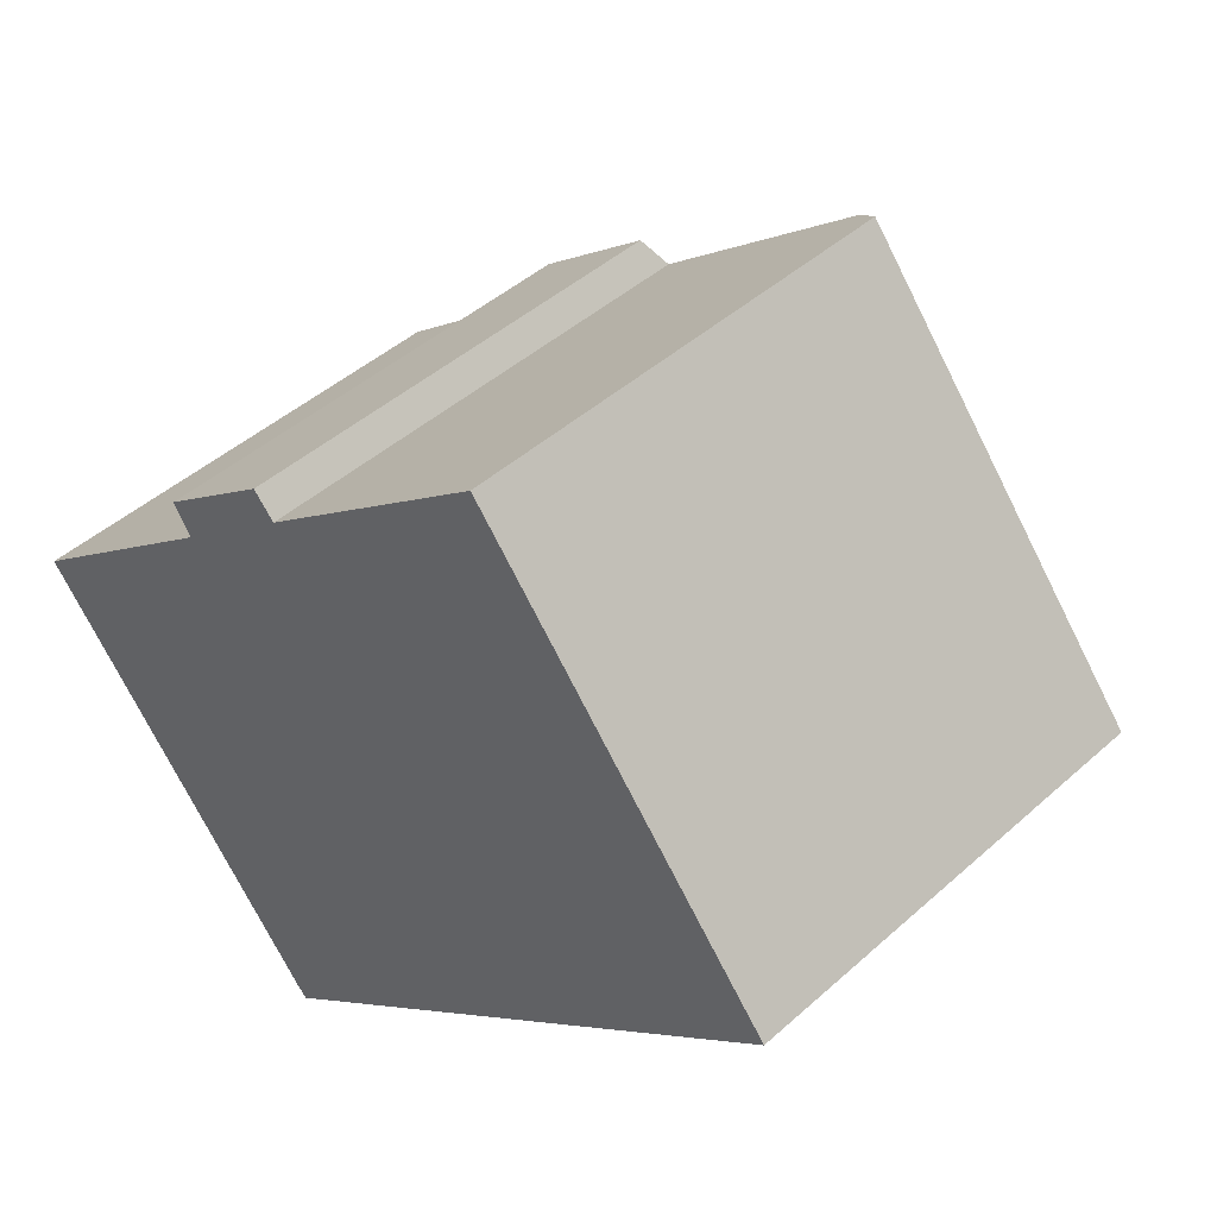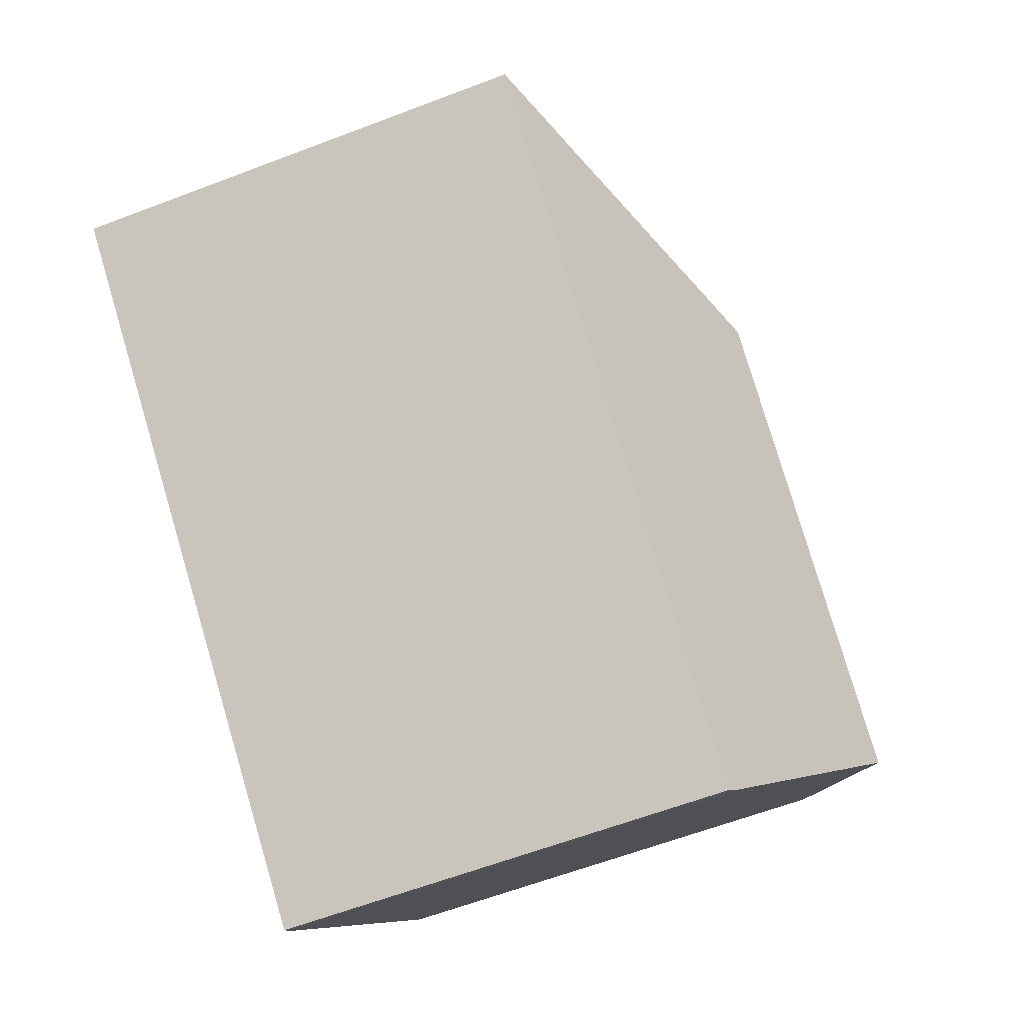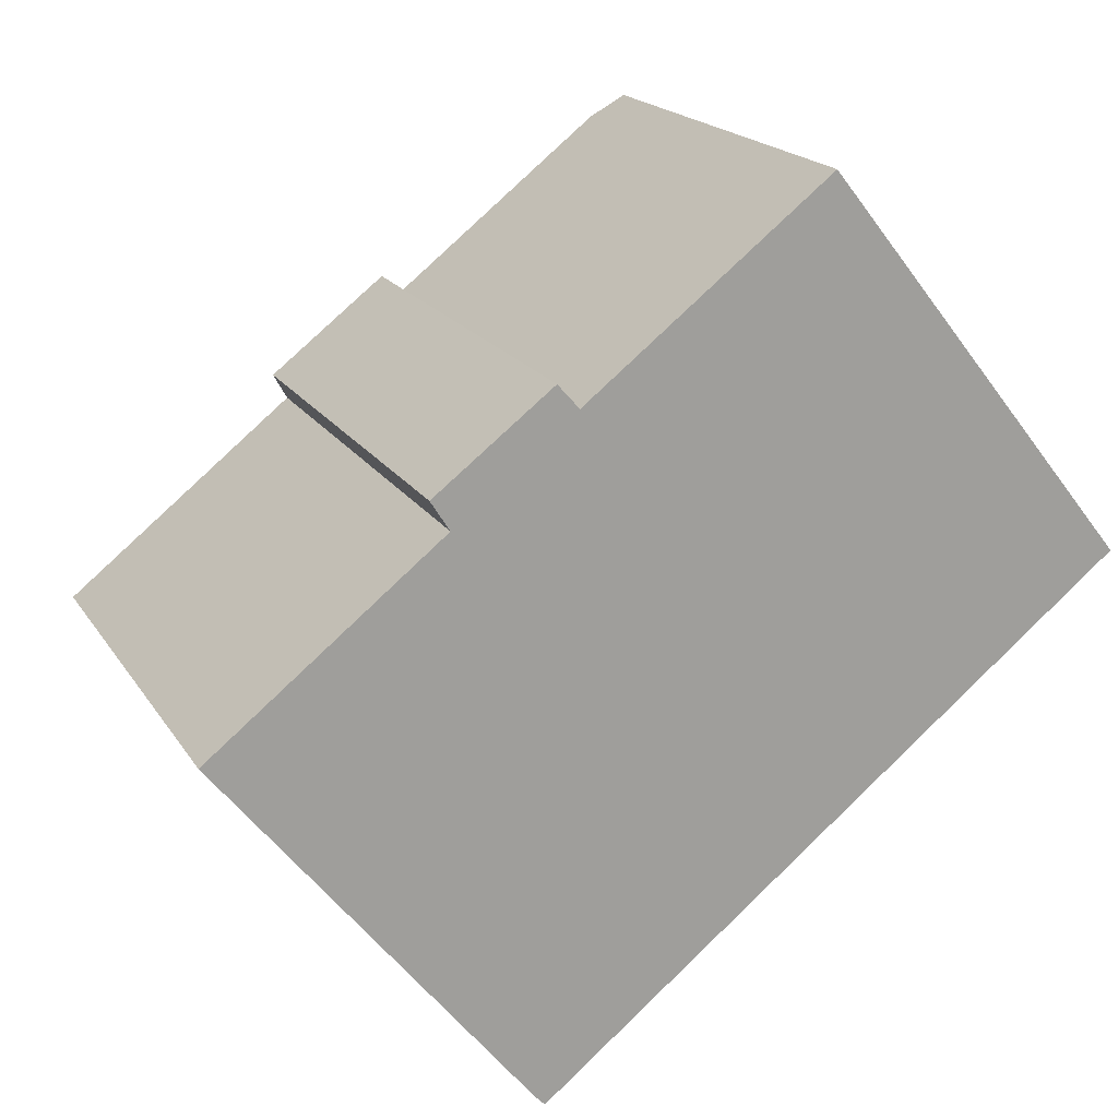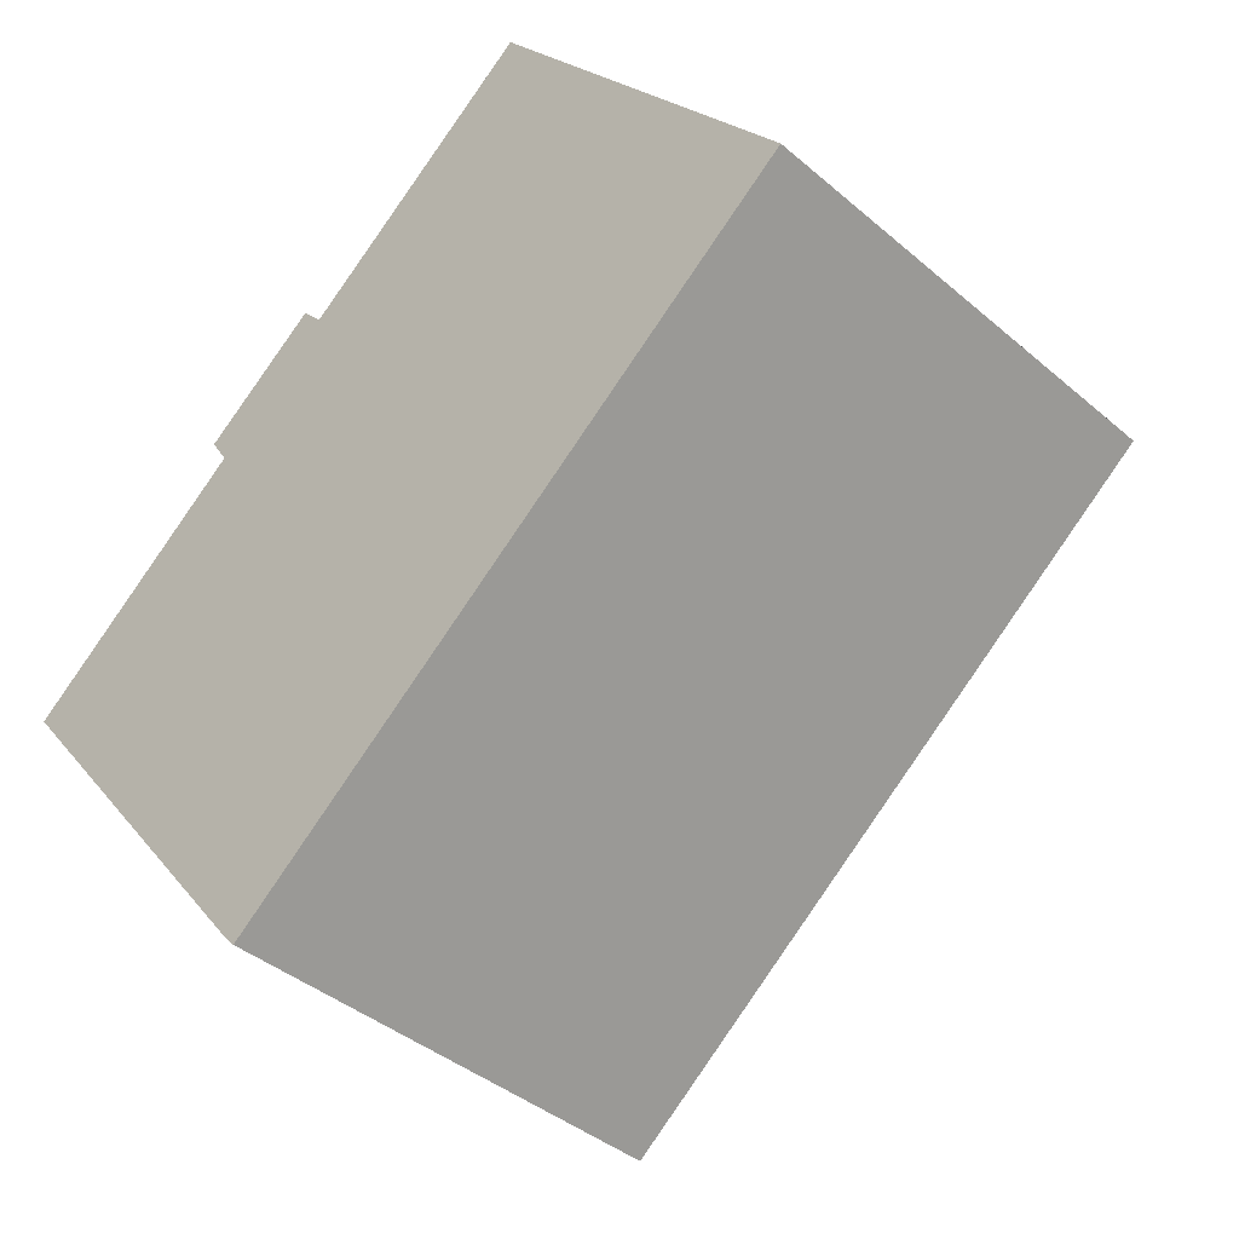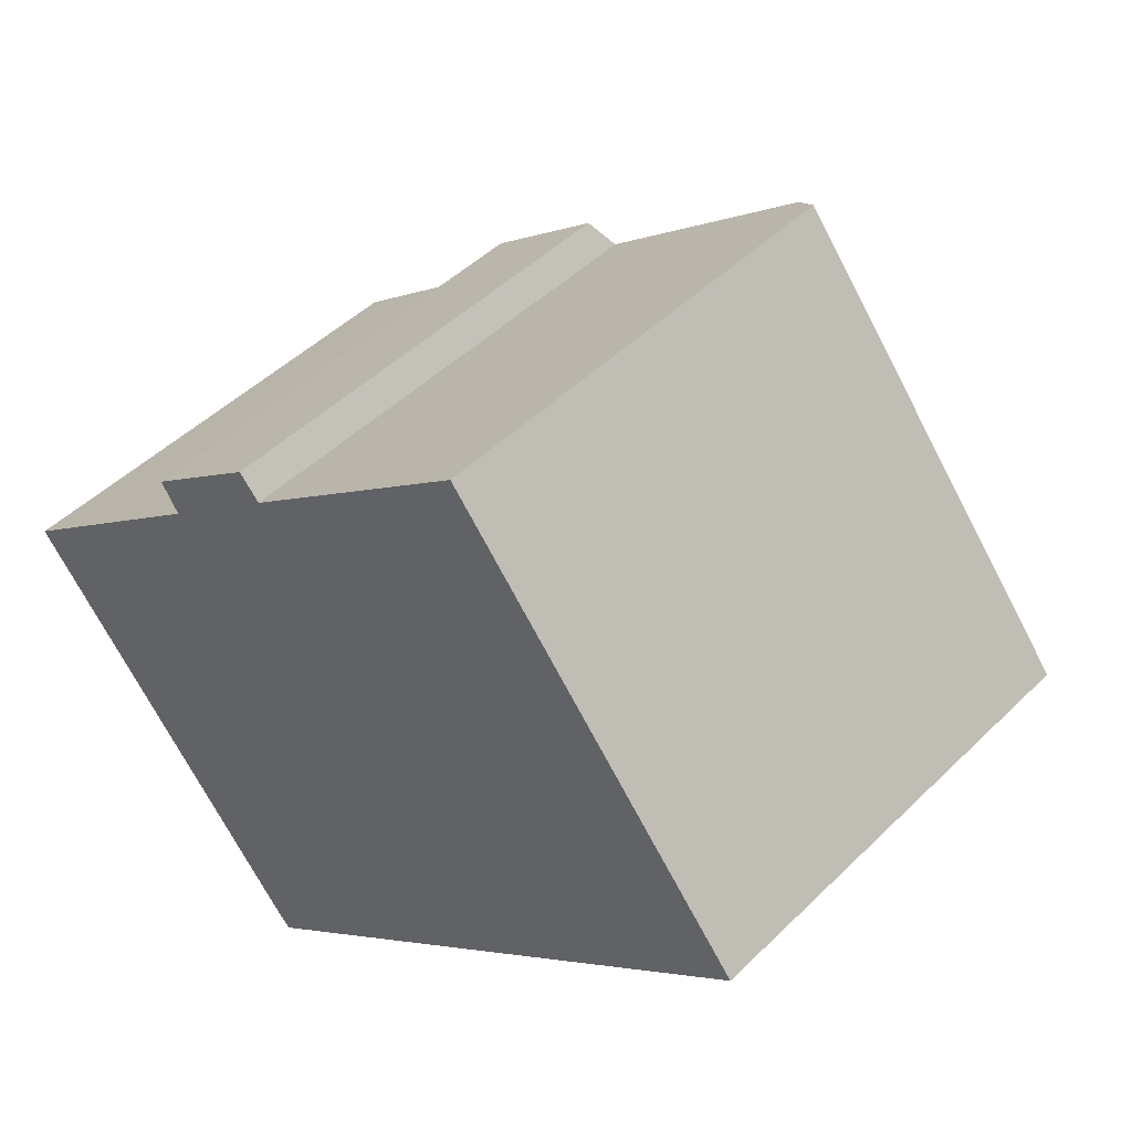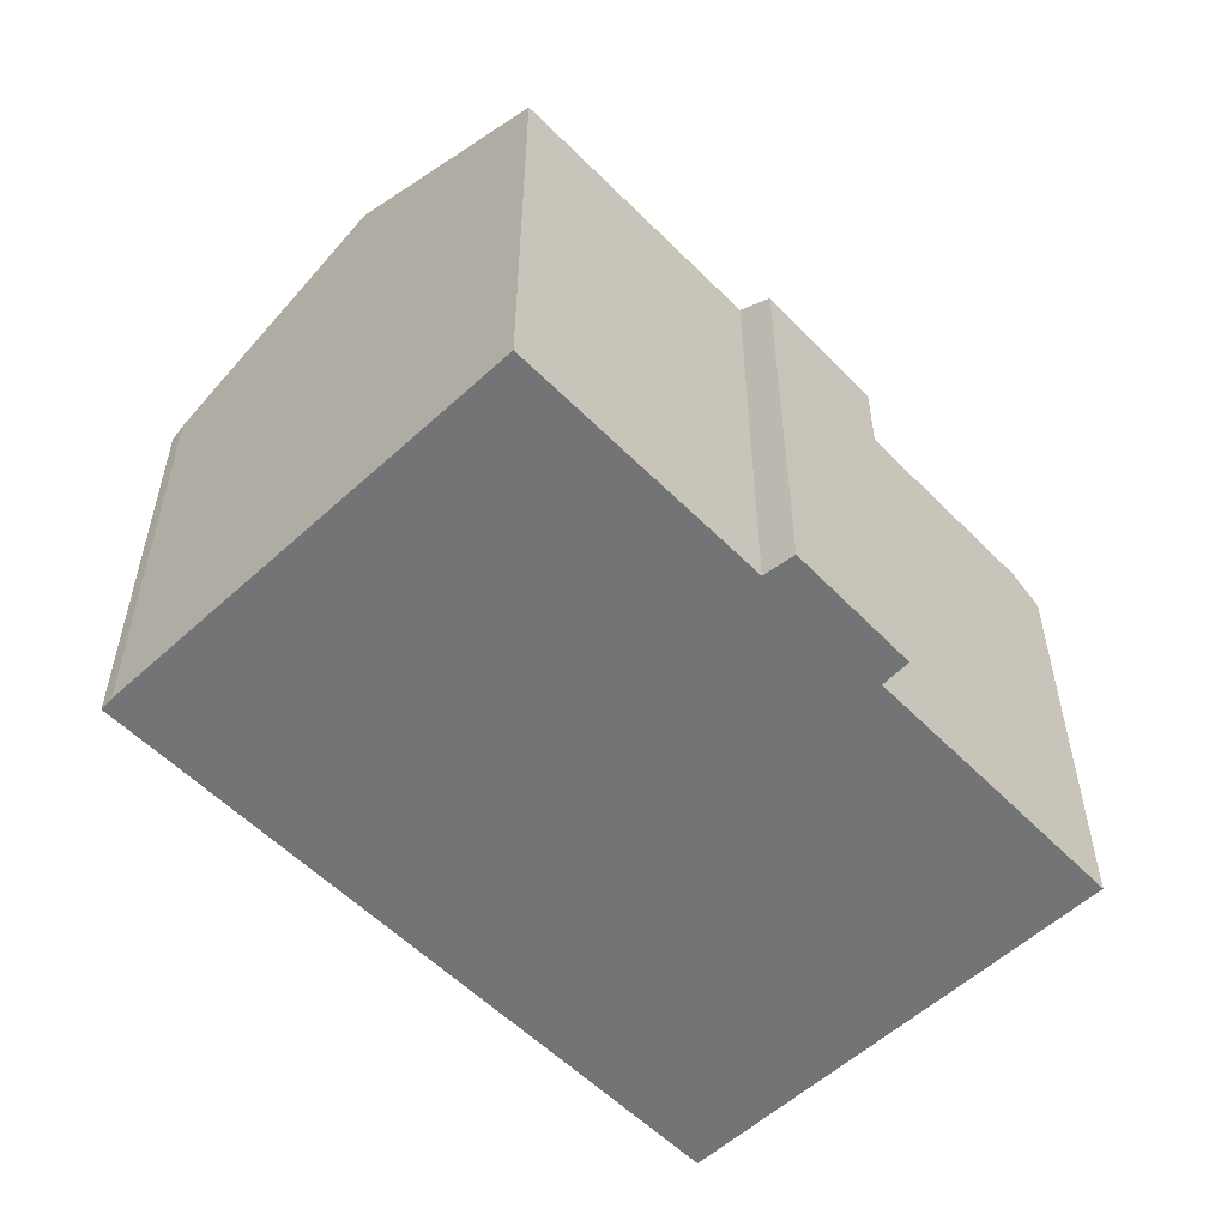
<metadata>
{"format":"obj","ext":"obj","renderer":"f3d","projection":"perspective","resolution":1024,"background":"white","views":[{"elev":44.9,"azim":44.0,"up":"+Z"},{"elev":-61.3,"azim":111.3,"up":"+Z"},{"elev":18.5,"azim":-22.5,"up":"+Z"},{"elev":-40.1,"azim":43.6,"up":"+Z"},{"elev":46.7,"azim":42.1,"up":"+Z"},{"elev":-56.2,"azim":-84.9,"up":"+Y"}]}
</metadata>
<code>
v  13.61 15.1 3.148
v  9.021 12.3 7.185
v  14.53 12.34 11.51
v  5.443 11.87 5.476
v  8.469 11.91 7.81
v  5.925 12.29 4.715
v  3.802 15.1 -4.733
v  4.222 12.29 3.36
v  0 12.27 7.516e-16
v  15.28 11.89 12.11
v  23.29 11.89 2.079
v  8.148 11.89 -10.09
v  7.881 12.07 -9.811
v  0 0 0
v  5.925 -2.887e-16 4.715
v  4.222 -2.057e-16 3.36
v  8.469 -4.782e-16 7.81
v  5.443 -3.353e-16 5.476
v  9.021 -4.4e-16 7.185
v  15.28 -7.412e-16 12.11
v  14.53 -7.049e-16 11.51
v  3.802 2.898e-16 -4.733
v  7.881 6.008e-16 -9.811
v  8.148 6.179e-16 -10.09
v  23.29 -1.273e-16 2.079
g defaultobject
f 1 2 3
f 2 4 5
f 4 2 1
f 4 1 6
f 6 1 7
f 6 7 8
f 8 7 9
f 10 1 3
f 1 10 11
f 12 1 11
f 1 12 13
f 1 13 7
f 14 8 9
f 8 14 6
f 6 14 15
f 15 14 16
f 4 17 5
f 17 4 18
f 19 3 2
f 3 19 10
f 10 19 20
f 20 19 21
f 15 4 6
f 4 15 18
f 13 9 7
f 9 13 14
f 14 13 22
f 22 13 23
f 12 23 13
f 23 12 24
f 5 19 2
f 19 5 17
f 20 11 10
f 11 20 25
f 25 12 11
f 12 25 24
f 20 24 25
f 24 20 21
f 24 21 19
f 24 19 17
f 24 17 15
f 15 17 18
f 24 15 16
f 24 16 14
f 24 14 22
f 24 22 23

</code>
